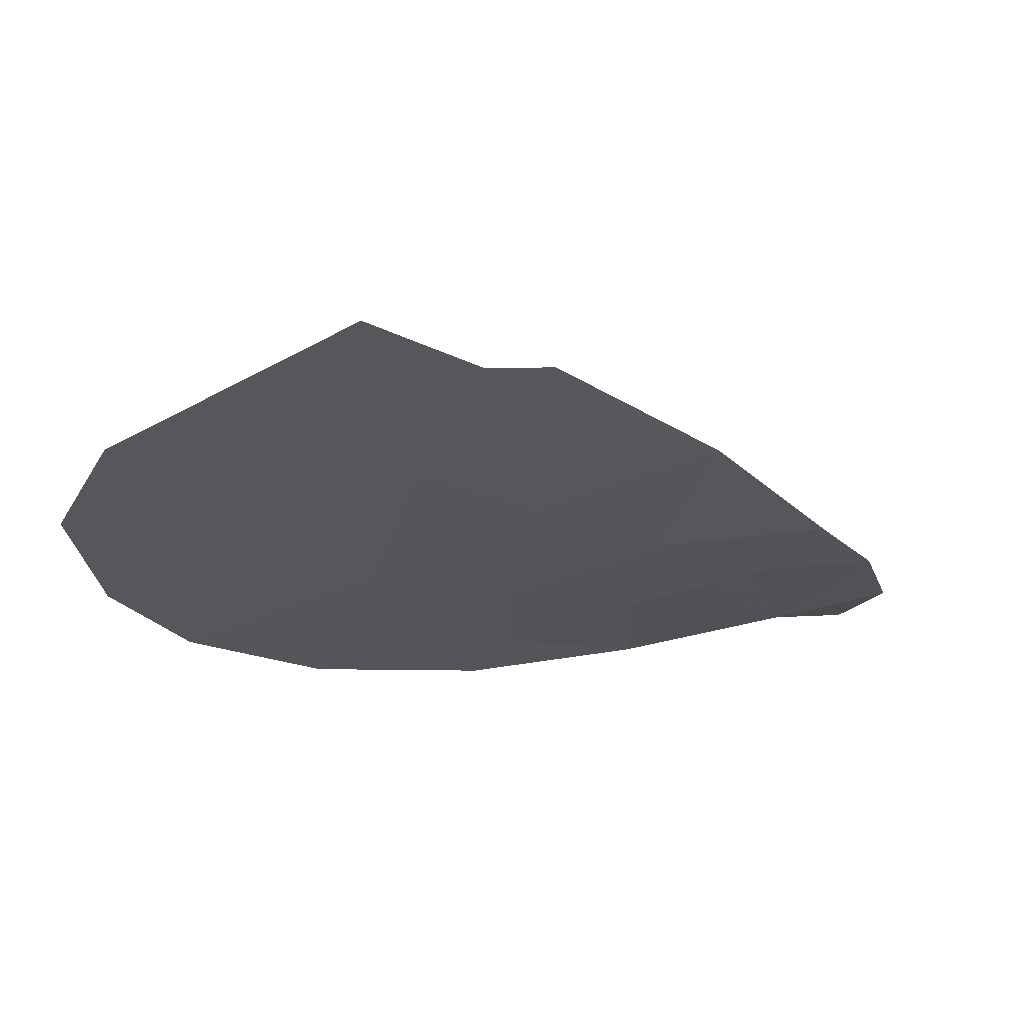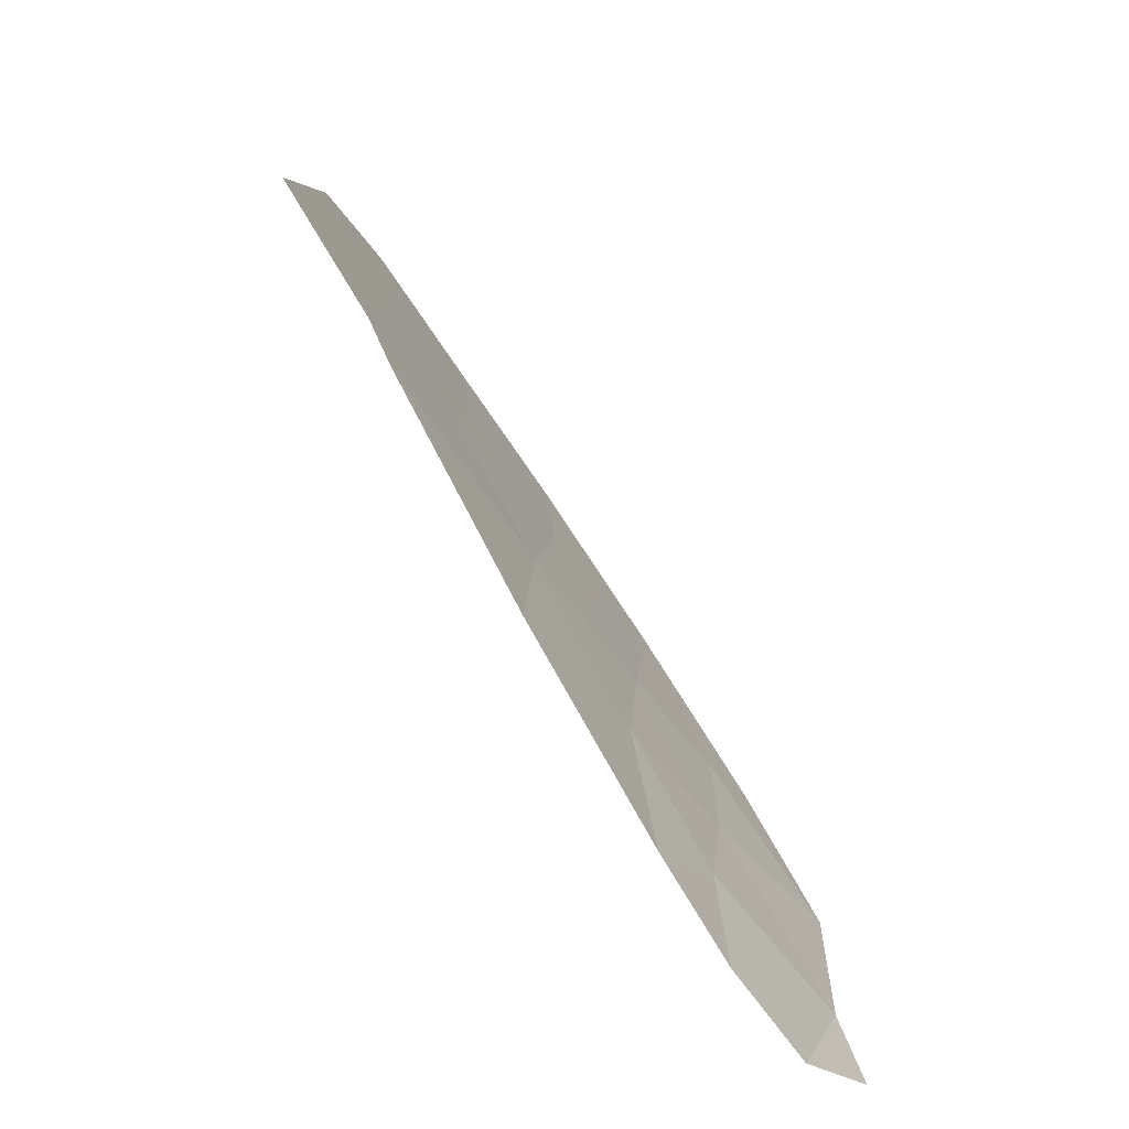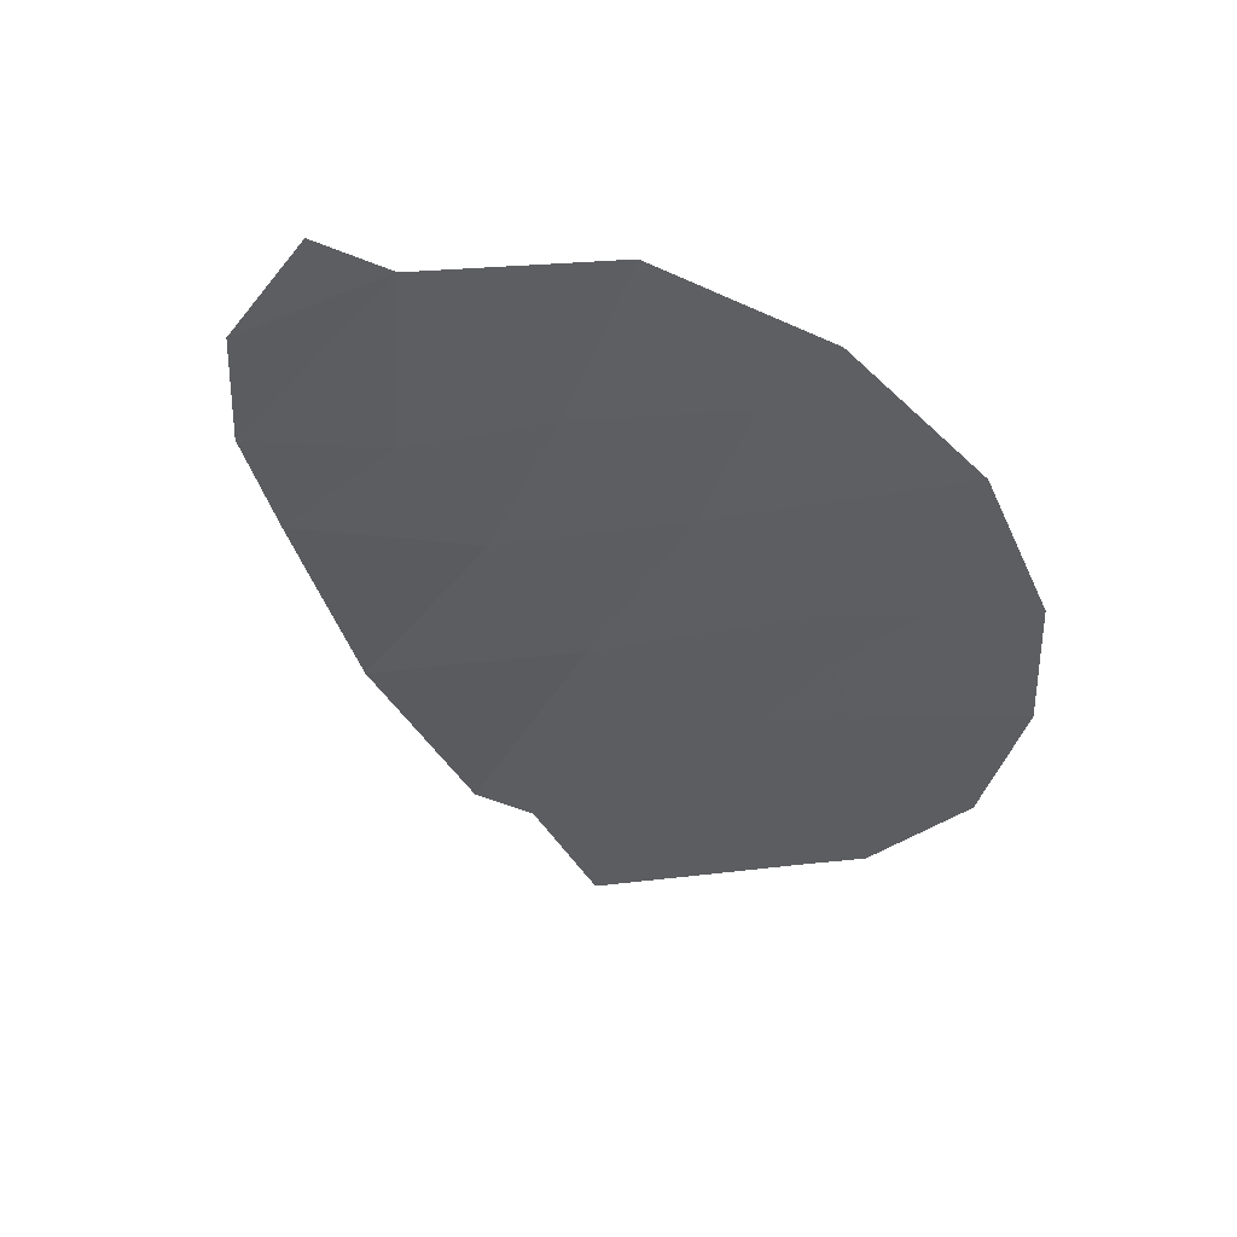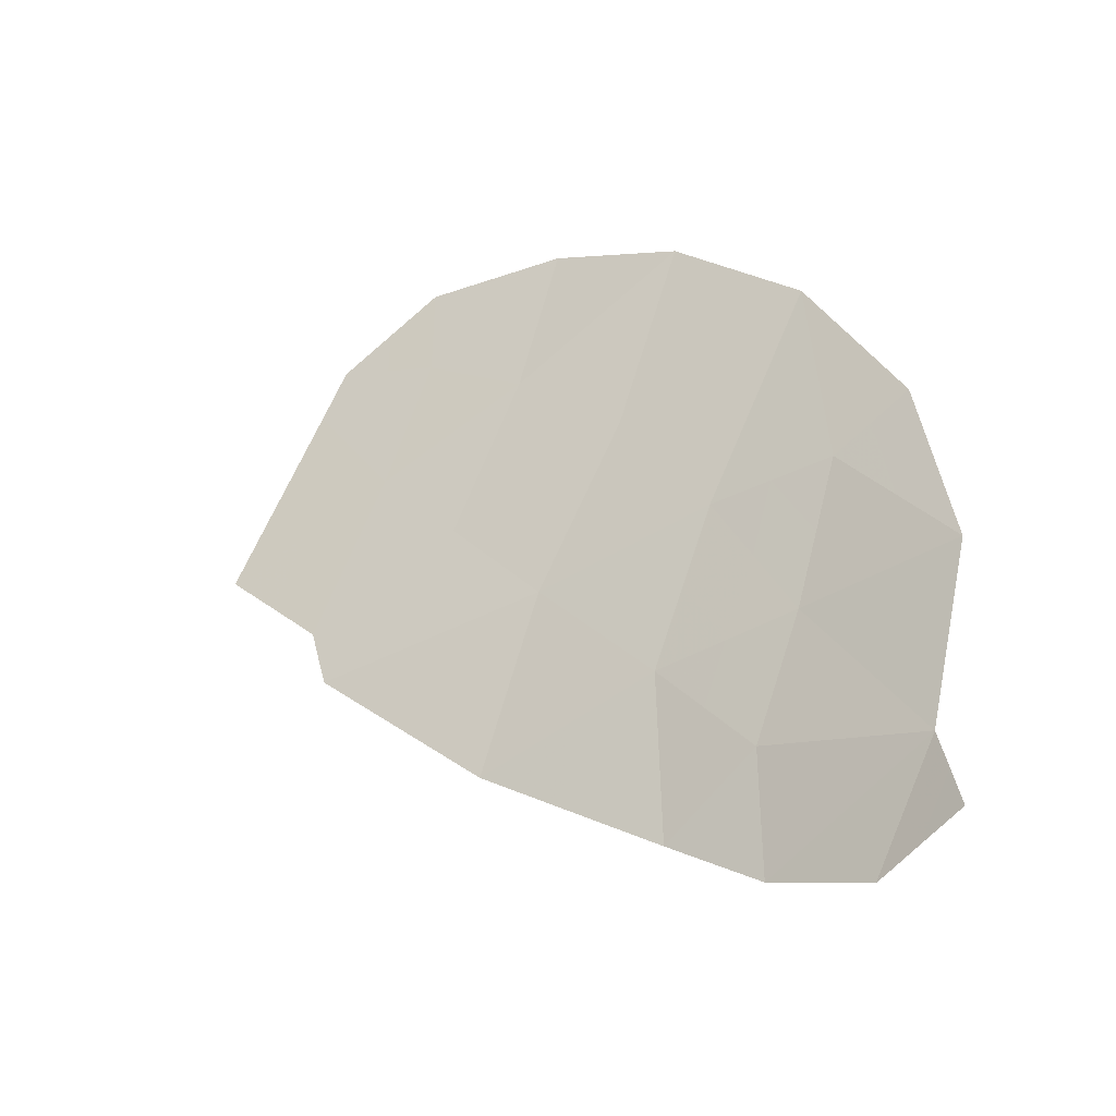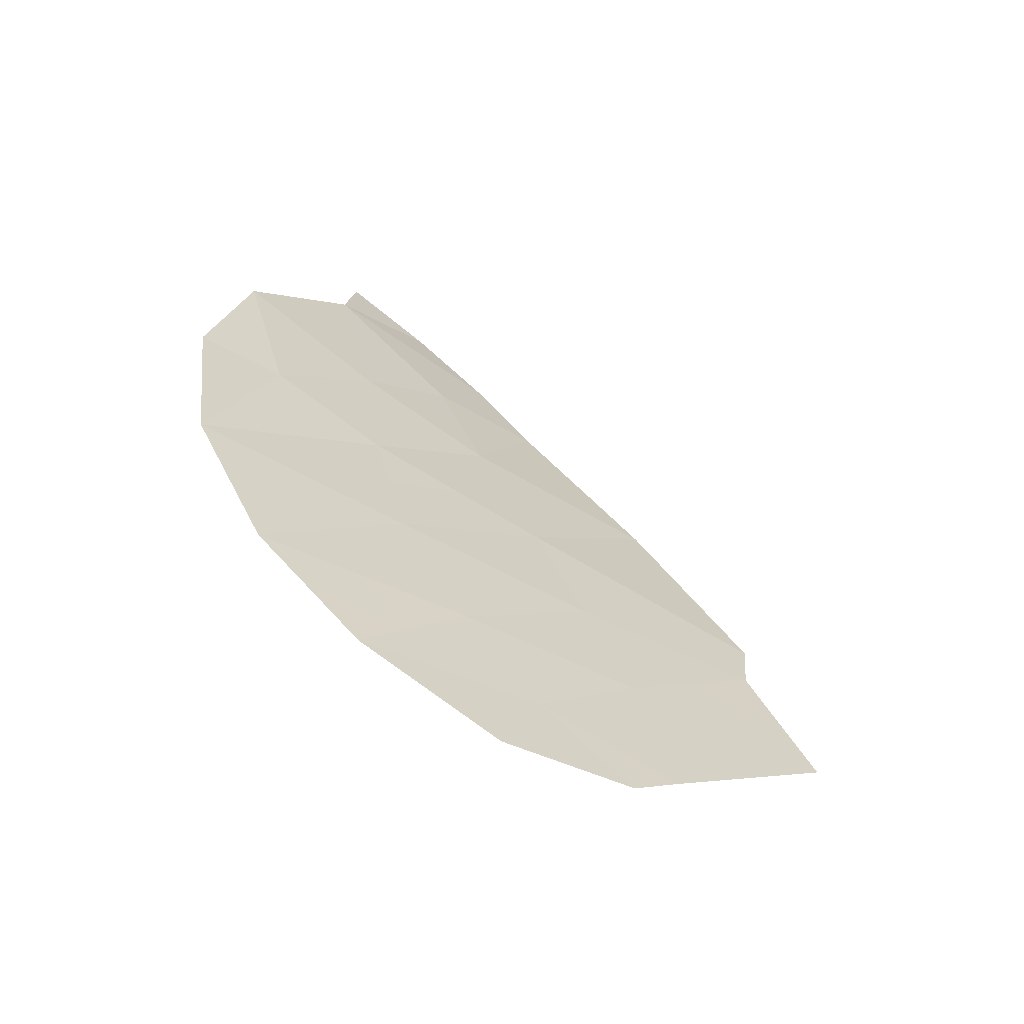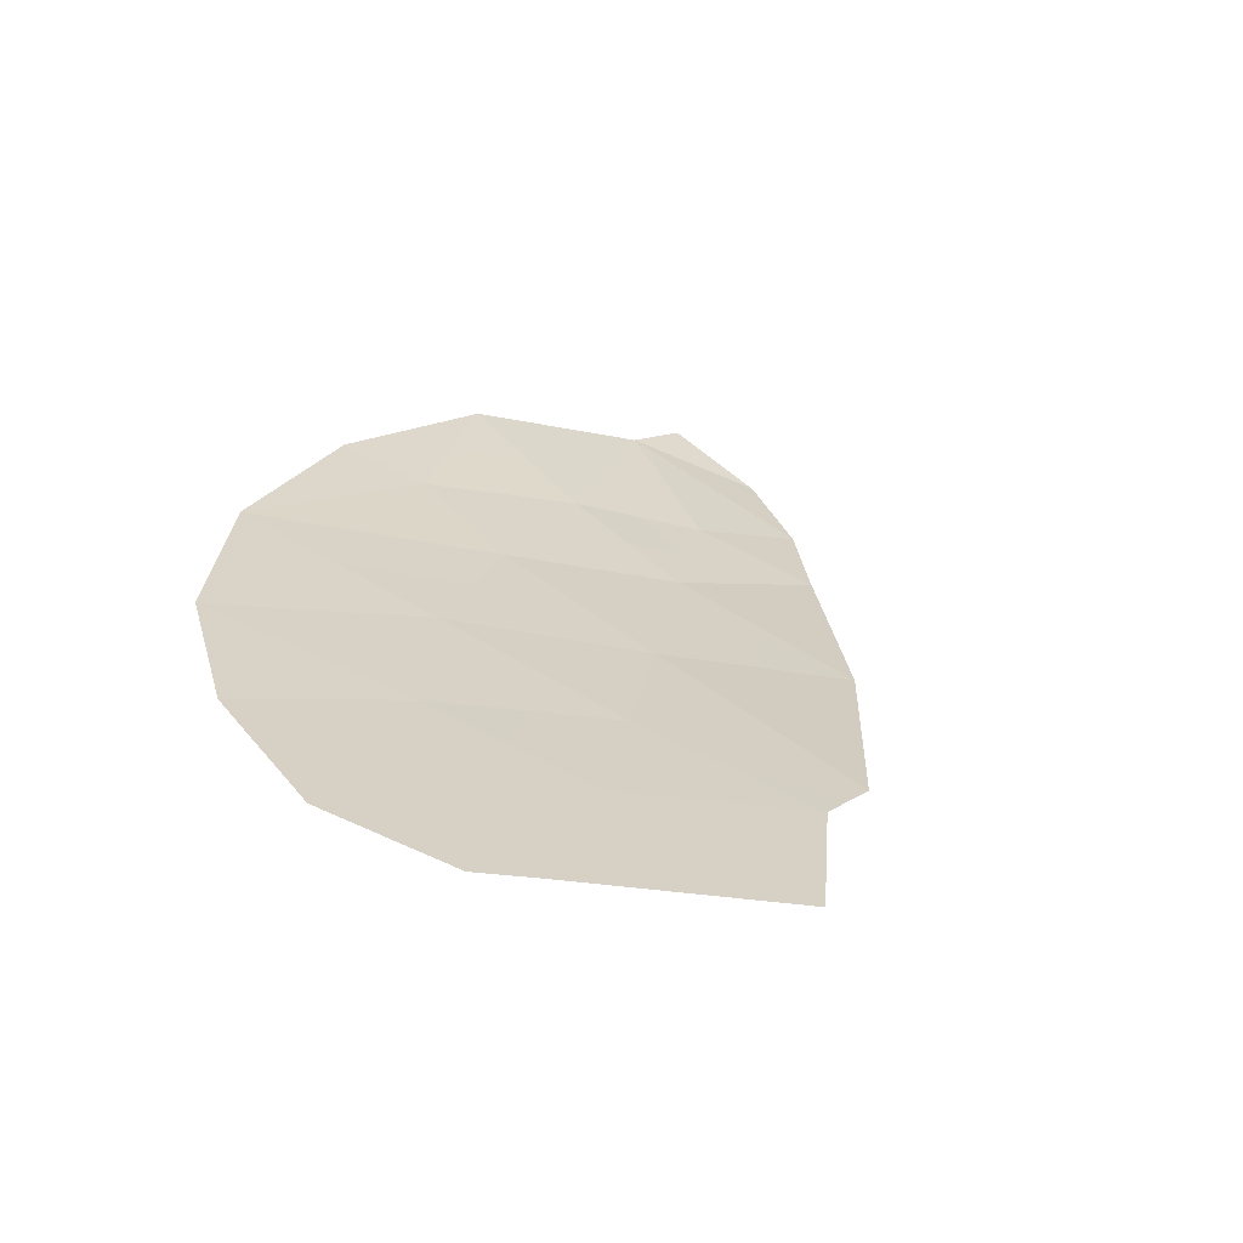
<metadata>
{"format":"obj","ext":"obj","renderer":"f3d","projection":"perspective","resolution":1024,"background":"white","views":[{"elev":31.8,"azim":179.7,"up":"+Y"},{"elev":36.7,"azim":-93.8,"up":"+Y"},{"elev":-5.4,"azim":-24.5,"up":"+Z"},{"elev":63.4,"azim":-96.8,"up":"+Z"},{"elev":5.3,"azim":103.1,"up":"+Z"},{"elev":-4.3,"azim":134.3,"up":"+Z"}]}
</metadata>
<code>
v 6.241 125.8 30.89
v 5.46 125.2 31.36
v 6.452 122.3 32.9
v 3.604 122.8 33.16
v 7.297 125.3 30.93
v 4.771 122.4 33.25
v 4.58 124.6 31.87
v 2.652 123.3 32.99
v 3.648 121.8 33.98
v 2.283 122.2 33.86
v 5.081 121.8 33.57
v 3.533 123.9 32.48
v 4.787 123.3 32.64
v 4.436 126.4 30.9
v 2.145 124 32.54
v 5.895 123.8 32.09
v 4.944 126.5 30.76
v 7.444 123.2 32.14
v 1.393 122.7 33.49
v 1.688 122.1 33.99
v 3.144 125.2 31.71
v 6.714 124.6 31.48
v 7.63 126 30.42
v 7.221 126.3 30.37
v 8.097 125.2 30.81
v 5.768 127.2 30.19
v 1.648 123.4 32.99
v 7.944 124.1 31.46
v 5.02 124.9 31.61
v 5.678 124.5 31.72
v 5.237 124.2 31.98
v 2.965 122 33.92
v 2.943 122.5 33.51
v 3.626 122.3 33.57
v 4.056 124.3 32.17
v 3.339 124.6 32.1
v 3.862 124.9 31.79
v 4.16 123.6 32.56
v 4.196 123.1 32.9
v 3.568 123.4 32.82
v 2.839 123.9 32.51
v 3.092 123.6 32.74
v 2.399 123.6 32.77
v 1.541 122.4 33.74
v 1.838 122.5 33.67
v 1.986 122.2 33.93
v 6.087 124.9 31.42
v 6.304 124.2 31.78
v 4.684 124 32.26
v 5.767 122.1 33.23
v 4.926 122.1 33.41
v 5.612 122.4 33.07
v 4.69 126.4 30.83
v 5.202 125.9 31.06
v 4.948 125.8 31.13
v 5.593 126.1 30.82
v 5.851 125.5 31.12
v 7.426 126.1 30.39
v 7.464 125.6 30.67
v 7.259 125.8 30.65
v 4.188 122.6 33.2
v 4.779 122.8 32.95
v 3.79 125.8 31.3
v 4.508 125.5 31.38
v 6.495 126.7 30.28
v 6.731 126 30.63
v 6.005 126.5 30.54
v 5.341 123.6 32.37
v 6.948 122.7 32.52
v 6.173 123.1 32.49
v 6.67 123.5 32.11
v 7.864 125.6 30.61
v 7.697 125.2 30.87
v 4.365 121.8 33.77
v 4.21 122.1 33.61
v 6.477 125.2 31.18
v 1.897 123.7 32.77
v 2.15 123.3 32.99
v 7.079 123.9 31.81
v 5.356 126.8 30.48
v 2.468 122.7 33.42
v 3.128 123.1 33.07
v 2.645 124.6 32.13
v 6.769 125.5 30.91
v 8.02 124.6 31.13
v 7.62 124.7 31.19
v 1.965 122.8 33.42
v 1.52 123.1 33.24
v 7.005 124.9 31.2
v 7.329 124.3 31.47
v 7.694 123.6 31.8
v 5.62 122.8 32.77
f 7 29 31
f 29 2 30
f 29 30 31
f 31 30 16
f 9 32 34
f 32 10 33
f 32 33 34
f 34 33 4
f 7 35 37
f 35 12 36
f 35 36 37
f 37 36 21
f 12 38 40
f 38 13 39
f 38 39 40
f 40 39 4
f 15 41 43
f 41 12 42
f 41 42 43
f 43 42 8
f 20 44 46
f 44 19 45
f 44 45 46
f 46 45 10
f 16 30 48
f 30 2 47
f 30 47 48
f 48 47 22
f 12 35 38
f 35 7 49
f 35 49 38
f 38 49 13
f 3 50 52
f 50 11 51
f 50 51 52
f 52 51 6
f 14 53 55
f 53 17 54
f 53 54 55
f 55 54 2
f 17 56 54
f 56 1 57
f 56 57 54
f 54 57 2
f 24 58 60
f 58 23 59
f 58 59 60
f 60 59 5
f 6 61 62
f 61 4 39
f 61 39 62
f 62 39 13
f 21 63 37
f 63 14 64
f 63 64 37
f 37 64 7
f 14 55 64
f 55 2 29
f 55 29 64
f 64 29 7
f 26 65 67
f 65 24 66
f 65 66 67
f 67 66 1
f 16 68 31
f 68 13 49
f 68 49 31
f 31 49 7
f 18 69 71
f 69 3 70
f 69 70 71
f 71 70 16
f 23 72 59
f 72 25 73
f 72 73 59
f 59 73 5
f 11 74 51
f 74 9 75
f 74 75 51
f 51 75 6
f 1 76 57
f 76 22 47
f 76 47 57
f 57 47 2
f 27 77 78
f 77 15 43
f 77 43 78
f 78 43 8
f 18 71 79
f 71 16 48
f 71 48 79
f 79 48 22
f 17 80 56
f 80 26 67
f 80 67 56
f 56 67 1
f 4 33 82
f 33 10 81
f 33 81 82
f 82 81 8
f 15 83 41
f 83 21 36
f 83 36 41
f 41 36 12
f 4 82 40
f 82 8 42
f 82 42 40
f 40 42 12
f 1 66 84
f 66 24 60
f 66 60 84
f 84 60 5
f 25 85 73
f 85 28 86
f 85 86 73
f 73 86 5
f 6 75 61
f 75 9 34
f 75 34 61
f 61 34 4
f 10 87 81
f 87 27 78
f 87 78 81
f 81 78 8
f 27 87 88
f 87 10 45
f 87 45 88
f 88 45 19
f 22 89 90
f 89 5 86
f 89 86 90
f 90 86 28
f 28 91 90
f 91 18 79
f 91 79 90
f 90 79 22
f 5 89 84
f 89 22 76
f 89 76 84
f 84 76 1
f 13 68 92
f 68 16 70
f 68 70 92
f 92 70 3
f 6 62 52
f 62 13 92
f 62 92 52
f 52 92 3

</code>
